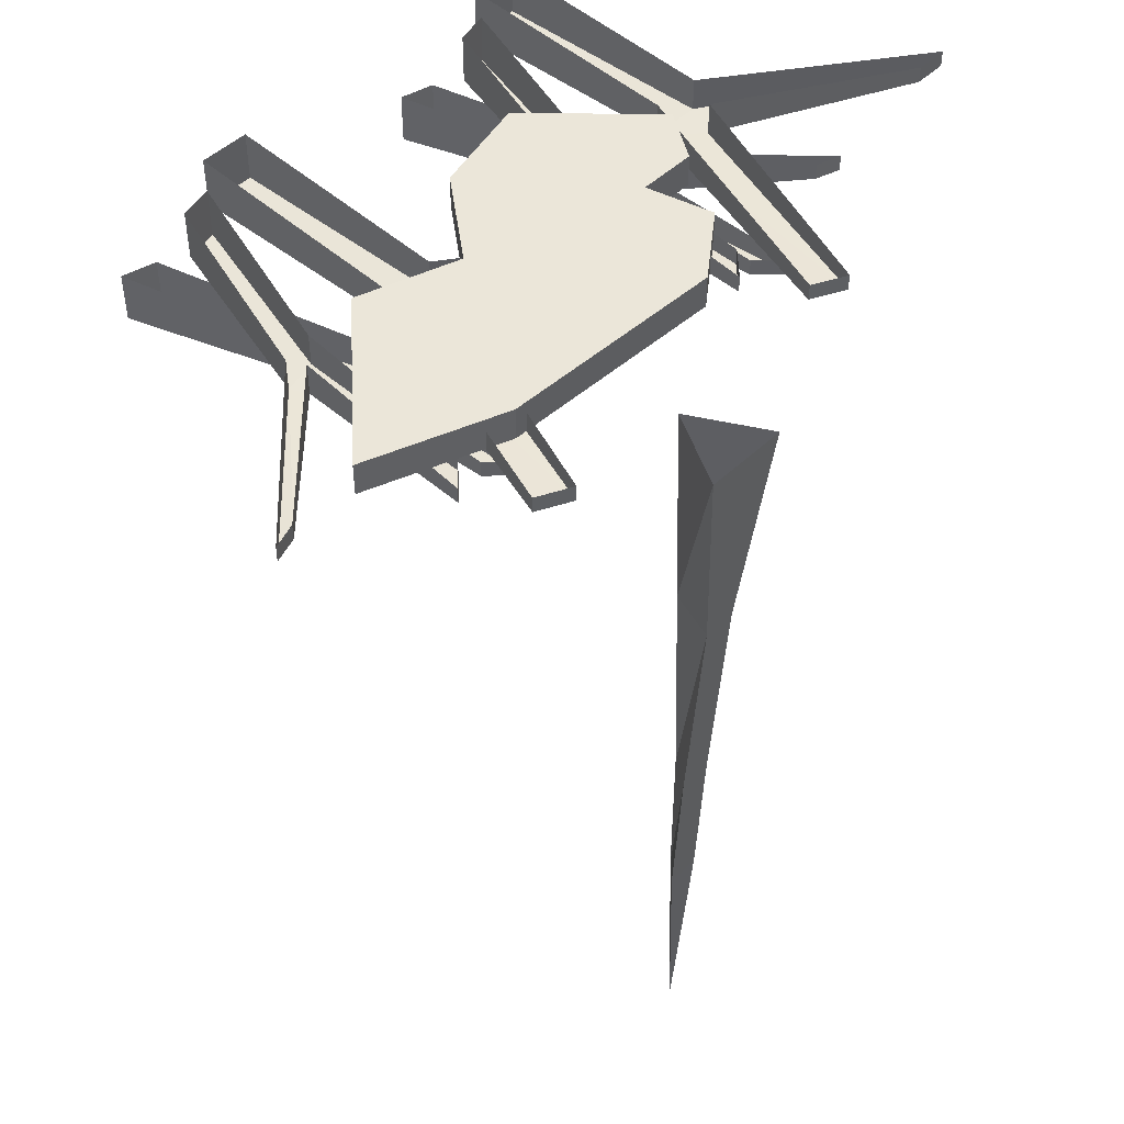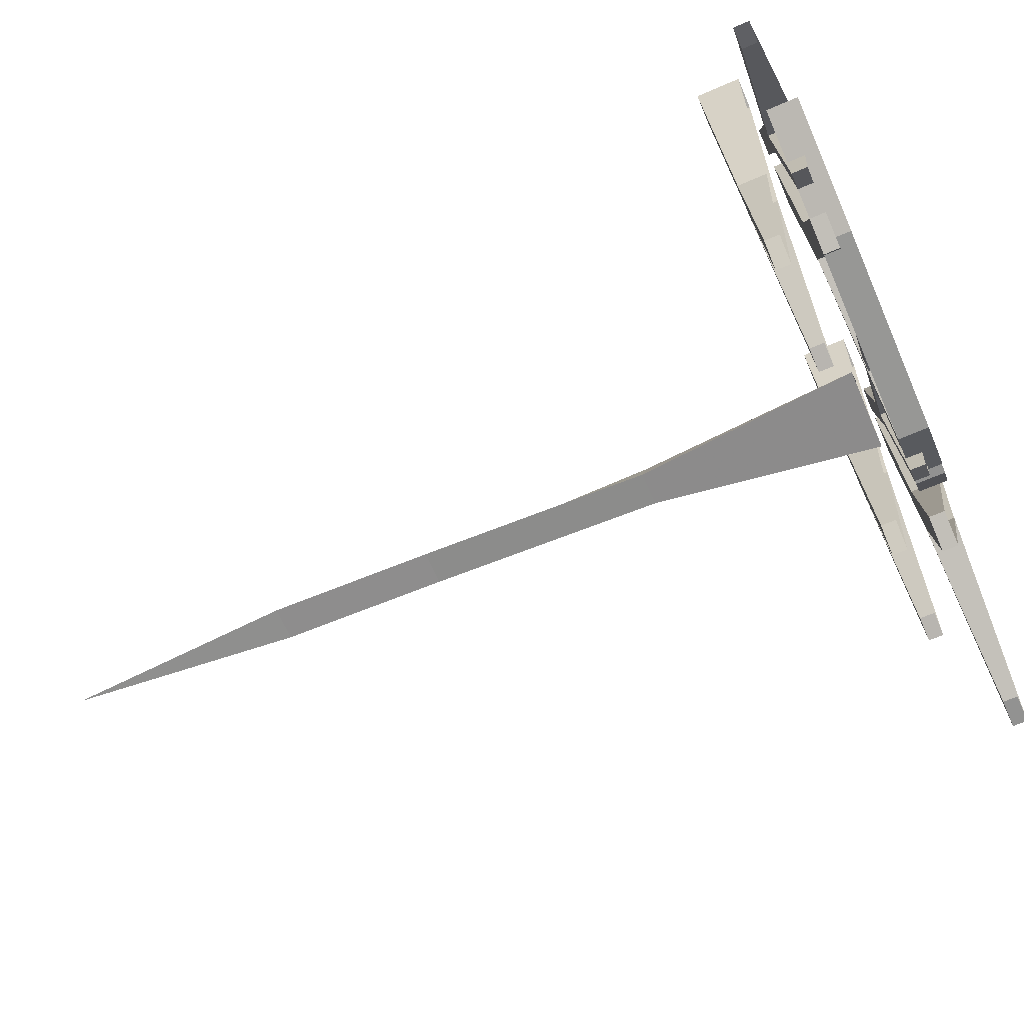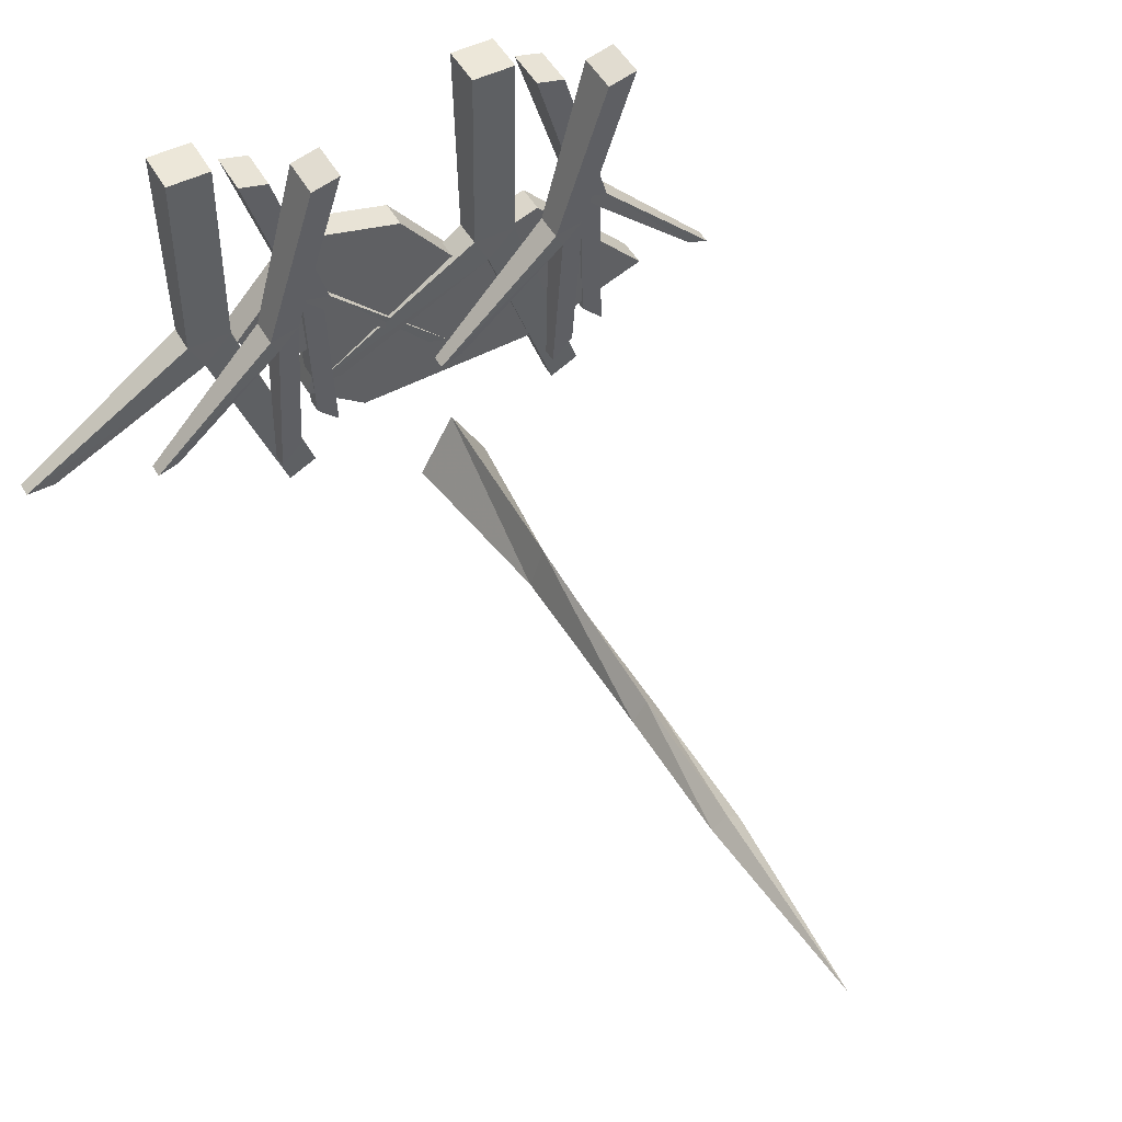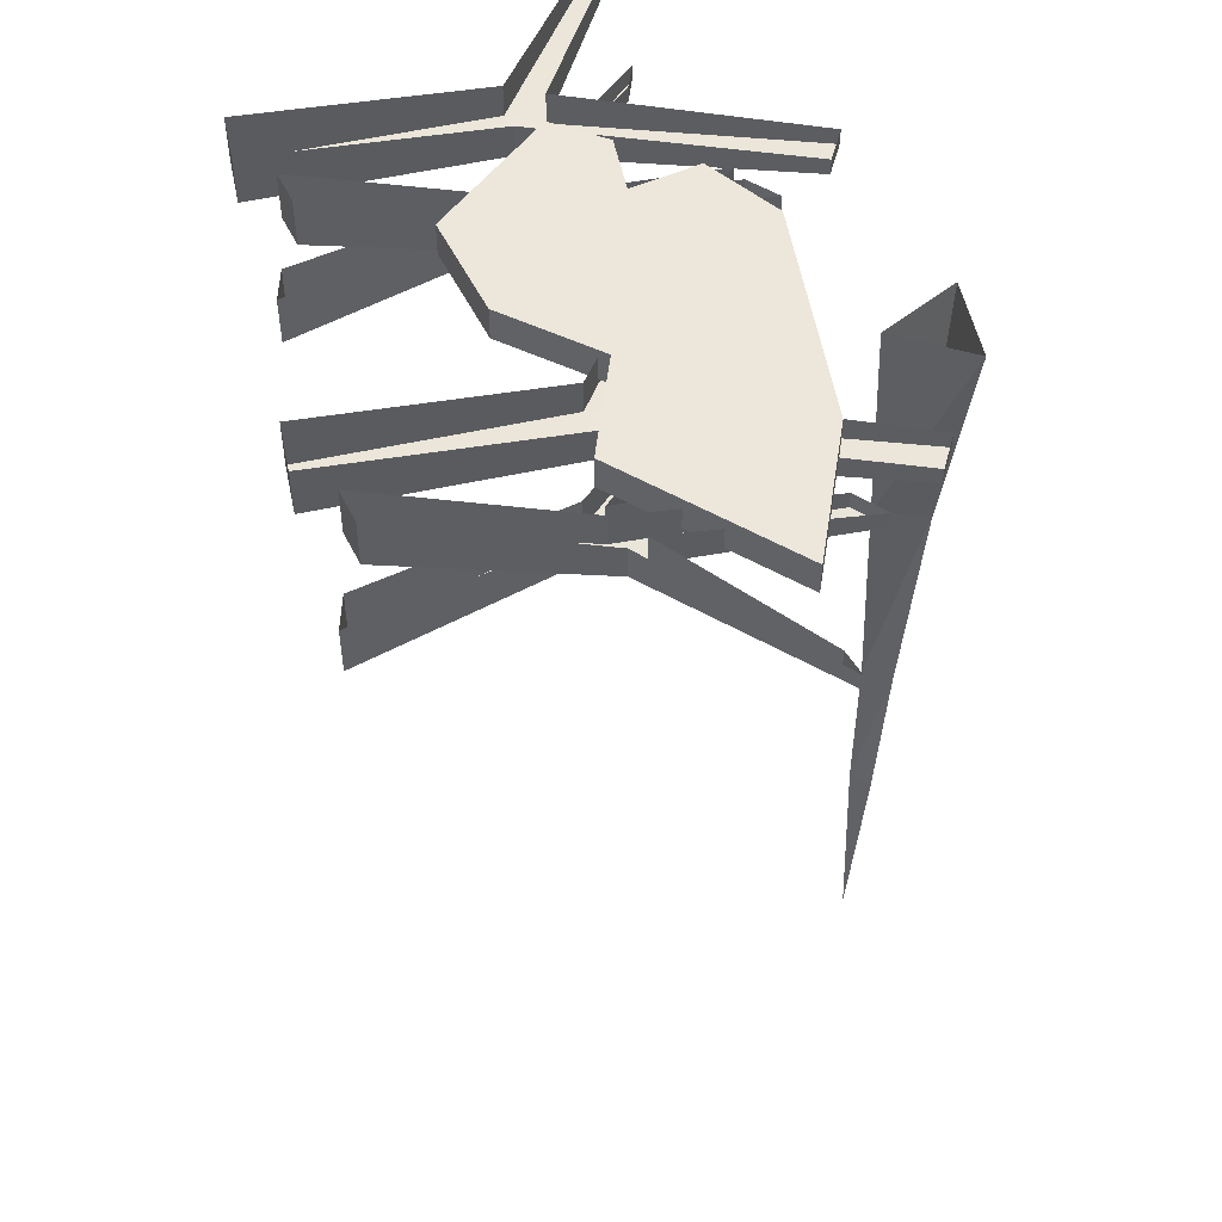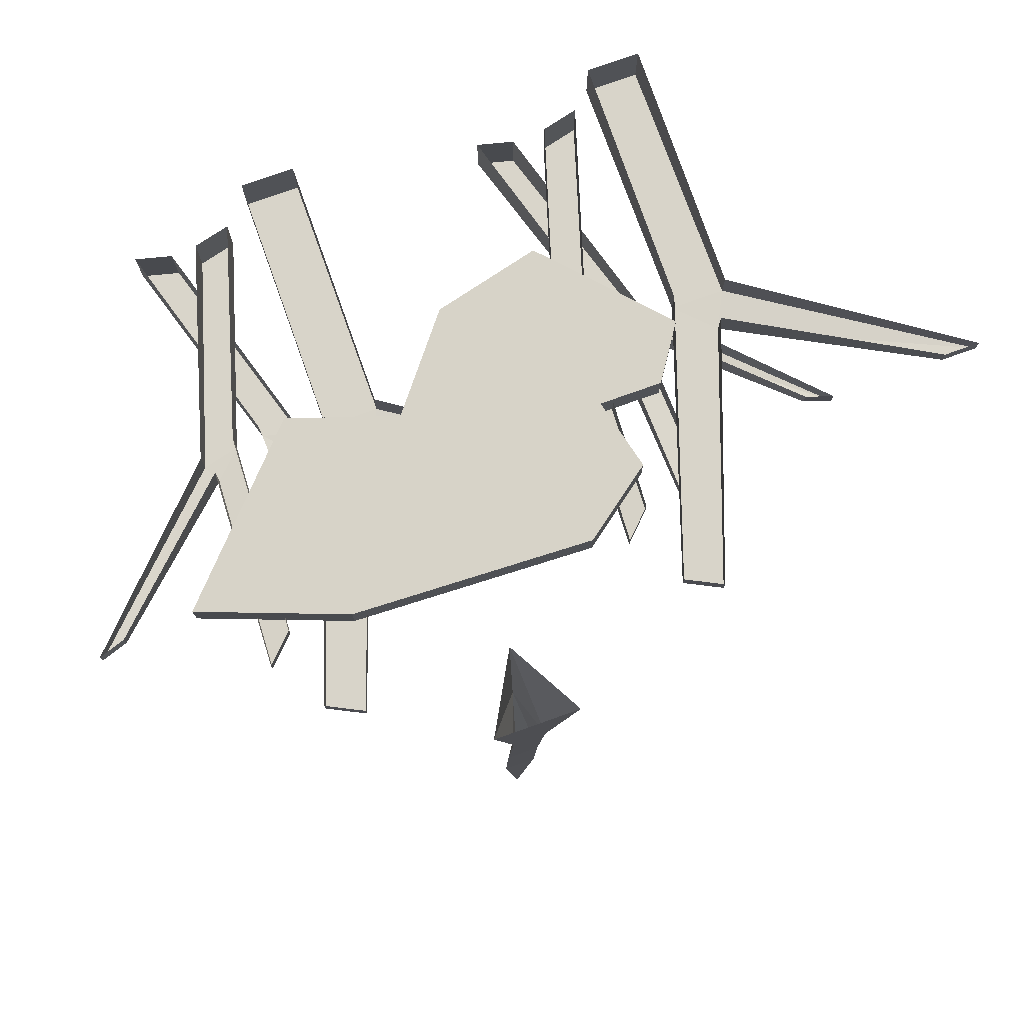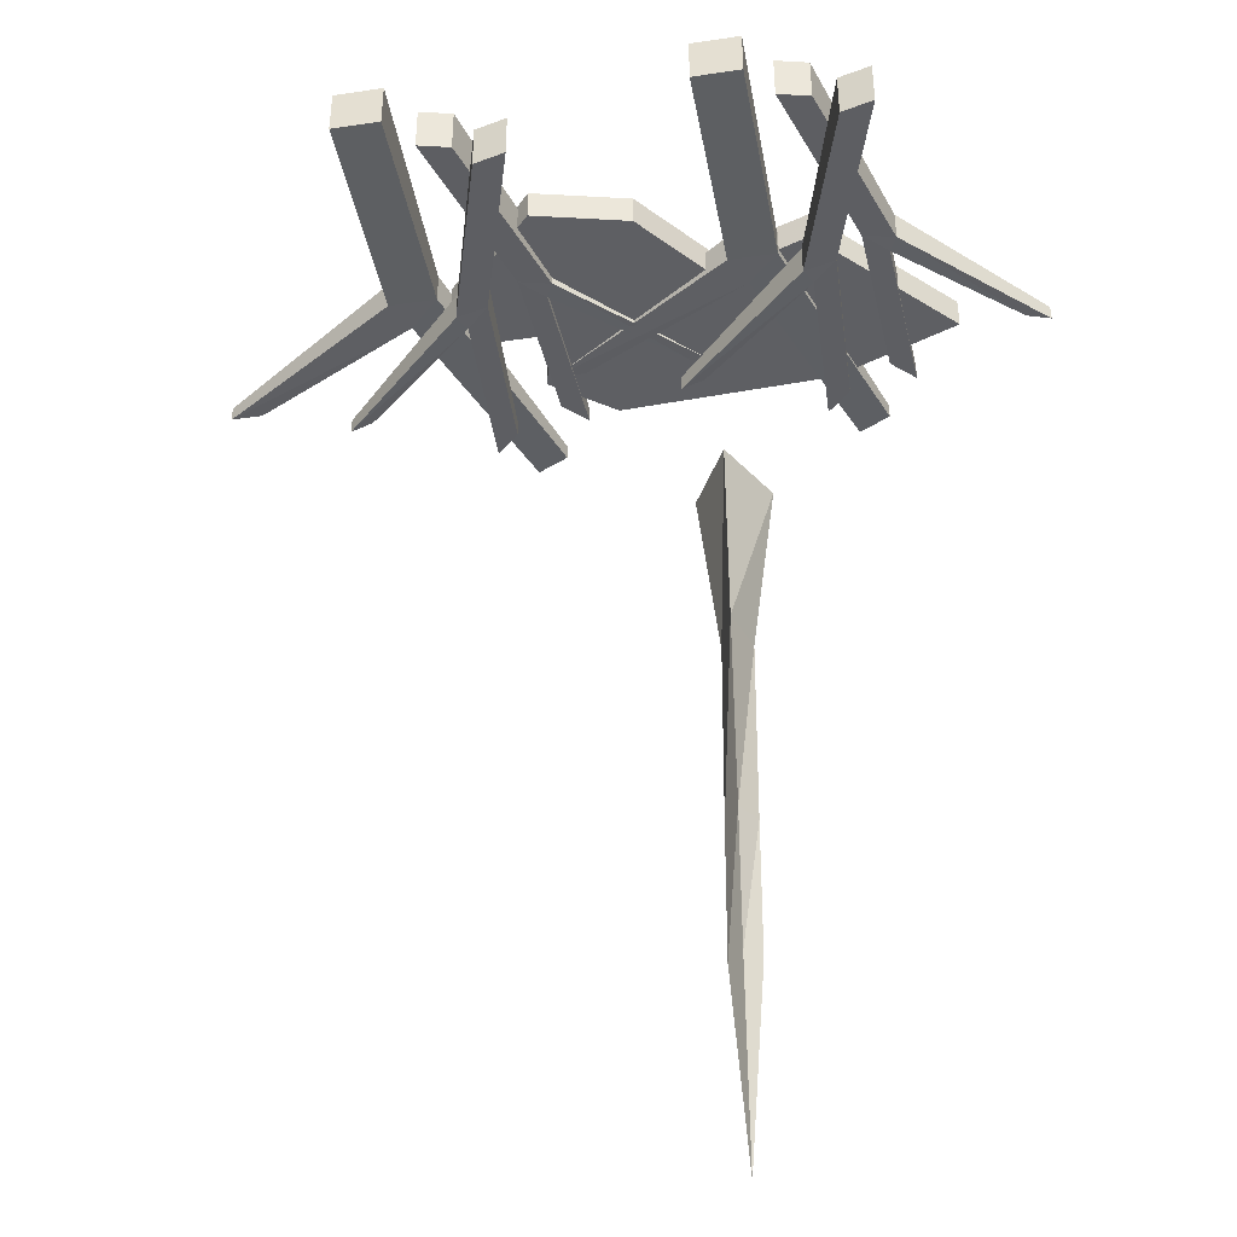
<metadata>
{"format":"obj","ext":"obj","renderer":"f3d","projection":"perspective","resolution":1024,"background":"white","views":[{"elev":48.3,"azim":133.4,"up":"+Y"},{"elev":-66.2,"azim":113.6,"up":"+Z"},{"elev":50.0,"azim":-28.6,"up":"+Z"},{"elev":52.3,"azim":78.3,"up":"+Y"},{"elev":77.2,"azim":160.4,"up":"+Y"},{"elev":-41.7,"azim":10.2,"up":"+Y"}]}
</metadata>
<code>
v 0.1172 -0.03125 -0.1953
v 0.2422 -0.03125 -0.1484
v 0.1172 -0.03125 -0.01562
v 0.02344 -0.03125 -0.04688
v -0.09375 -0.03125 -0.2031
v -0.09375 0 -0.2031
v 0.1172 0 -0.1953
v 0.2422 0 -0.1484
v 0.1172 0 -0.01562
v 0.02344 0 -0.04688
v -0.03906 -0.03125 0.03125
v -0.1406 -0.03125 -0.09375
v -0.1562 -0.03125 -0.1562
v -0.1562 0 -0.1562
v -0.1328 -0.03125 0.05469
v -0.2266 -0.03125 -0.04688
v -0.1953 -0.03125 -0.09375
v -0.1953 0 -0.09375
v -0.1406 0 -0.09375
v -0.03906 0 0.03125
v -0.1328 0 0.05469
v -0.2266 0 -0.04688
v 0.03906 -0.04688 0.1953
v 0.03906 0 0.1953
v 0.03906 -0.007812 -0.02344
v 0.03906 -0.03906 -0.02344
v 0.08594 -0.04688 0.1953
v 0.08594 0 0.1953
v 0.08594 -0.03906 -0.02344
v 0.08594 -0.007812 -0.02344
v 0.1641 -0.03125 -0.2578
v 0.1641 -0.01562 -0.2578
v 0.1328 -0.03125 -0.2734
v 0.1328 -0.01562 -0.2734
v 0.05469 -0.03906 -0.05469
v 0.05469 -0.007812 -0.05469
v -0.1172 -0.03125 -0.1484
v -0.1172 -0.01562 -0.1484
v -0.1484 -0.03125 -0.1484
v -0.1484 -0.01562 -0.1484
v 0.1953 -0.03906 -0.02344
v 0.1953 -0.007812 -0.02344
v 0.1406 0 0.1562
v 0.1406 -0.04688 0.1562
v 0.1641 -0.03906 -0.01562
v 0.1875 -0.03906 -0.03906
v 0.3047 -0.03125 -0.1484
v 0.3281 -0.03125 -0.1562
v 0.3281 -0.01562 -0.1562
v 0.3047 -0.01562 -0.1484
v 0.1875 -0.007812 -0.03906
v 0.1953 -0.03125 -0.2109
v 0.1953 -0.01562 -0.2109
v 0.1719 -0.03125 -0.1875
v 0.1719 -0.01562 -0.1875
v 0.1641 -0.007812 -0.01562
v 0.1094 -0.04688 0.1641
v 0.1094 0 0.1641
v 0.1641 -0.09375 0.1719
v 0.1641 -0.04688 0.1719
v 0.1094 -0.05469 -0.007812
v 0.1094 -0.08594 -0.007812
v 0.1953 -0.09375 0.1797
v 0.1953 -0.04688 0.1797
v 0.1406 -0.08594 0
v 0.1406 -0.05469 0
v 0.1328 -0.07812 -0.1719
v 0.1328 -0.0625 -0.1719
v 0.1094 -0.07812 -0.1953
v 0.1094 -0.0625 -0.1953
v 0.1172 -0.08594 -0.02344
v 0.1172 -0.05469 -0.02344
v 0 -0.07812 -0.1328
v 0 -0.0625 -0.1328
v -0.02344 -0.07812 -0.1406
v -0.02344 -0.0625 -0.1406
v 0.01562 -0.2578 -0.3125
v -0.01562 -0.2578 -0.3125
v -0.03906 -0.04688 -0.3281
v 0.03906 -0.04688 -0.3281
v 0 -0.2578 -0.2656
v 0 -0.4766 -0.2734
v 0.01562 -0.4766 -0.2969
v -0.01562 -0.4766 -0.2969
v 0 -0.04688 -0.2578
v -0.01562 -0.6328 -0.2891
v 0 -0.6328 -0.2734
v 0.01562 -0.6328 -0.2891
v 0 -0.8516 -0.2812
v -0.2812 -0.04688 0.1953
v -0.2812 0 0.1953
v -0.2812 -0.007812 -0.02344
v -0.2812 -0.03906 -0.02344
v -0.2344 -0.04688 0.1953
v -0.2344 0 0.1953
v -0.2344 -0.03906 -0.02344
v -0.2344 -0.007812 -0.02344
v -0.1562 -0.03125 -0.2578
v -0.1562 -0.01562 -0.2578
v -0.1875 -0.03125 -0.2734
v -0.1875 -0.01562 -0.2734
v -0.2656 -0.03906 -0.05469
v -0.2656 -0.007812 -0.05469
v -0.4375 -0.03125 -0.1484
v -0.4375 -0.01562 -0.1484
v -0.4688 -0.03125 -0.1484
v -0.4688 -0.01562 -0.1484
v -0.125 -0.03906 -0.02344
v -0.125 -0.007812 -0.02344
v -0.1797 0 0.1562
v -0.1797 -0.04688 0.1562
v -0.1562 -0.03906 -0.01562
v -0.1328 -0.03906 -0.03906
v -0.01562 -0.03125 -0.1484
v 0.007812 -0.03125 -0.1562
v 0.007812 -0.01562 -0.1562
v -0.01562 -0.01562 -0.1484
v -0.1328 -0.007812 -0.03906
v -0.125 -0.03125 -0.2109
v -0.125 -0.01562 -0.2109
v -0.1484 -0.03125 -0.1875
v -0.1484 -0.01562 -0.1875
v -0.1562 -0.007812 -0.01562
v -0.2109 -0.04688 0.1641
v -0.2109 0 0.1641
v -0.1562 -0.09375 0.1719
v -0.1562 -0.04688 0.1719
v -0.2109 -0.05469 -0.007812
v -0.2109 -0.08594 -0.007812
v -0.125 -0.09375 0.1797
v -0.125 -0.04688 0.1797
v -0.1797 -0.08594 0
v -0.1797 -0.05469 0
v -0.1875 -0.07812 -0.1719
v -0.1875 -0.0625 -0.1719
v -0.2109 -0.07812 -0.1953
v -0.2109 -0.0625 -0.1953
v -0.2031 -0.08594 -0.02344
v -0.2031 -0.05469 -0.02344
v -0.3203 -0.07812 -0.1328
v -0.3203 -0.0625 -0.1328
v -0.3438 -0.07812 -0.1406
v -0.3438 -0.0625 -0.1406
f 1 2 3
f 1 3 4
f 1 4 5
f 4 11 12
f 4 12 13
f 4 13 5
f 11 15 12
f 12 15 16
f 12 16 17
f 7 8 9
f 7 9 10
f 7 10 6
f 6 10 14
f 14 10 19
f 19 10 20
f 19 20 21
f 19 21 22
f 19 22 18
f 1 5 6
f 1 6 7
f 1 7 2
f 2 7 8
f 2 8 3
f 3 8 9
f 3 9 4
f 4 9 10
f 4 10 11
f 5 13 14
f 5 14 6
f 12 17 18
f 12 18 19
f 12 19 13
f 13 19 14
f 11 10 20
f 11 20 15
f 15 20 21
f 15 21 16
f 16 21 22
f 16 22 17
f 17 22 18
f 23 24 25
f 23 25 26
f 23 26 27
f 23 27 24
f 24 27 28
f 28 27 29
f 28 29 30
f 30 29 31
f 30 31 32
f 32 31 33
f 32 33 34
f 34 33 35
f 34 35 36
f 36 35 37
f 36 37 38
f 38 37 39
f 38 39 40
f 40 39 26
f 40 26 25
f 27 26 29
f 29 26 35
f 29 35 33
f 29 33 31
f 35 26 39
f 35 39 37
f 41 42 43
f 41 43 44
f 41 44 45
f 41 45 46
f 41 46 47
f 41 47 48
f 41 48 42
f 42 48 49
f 49 48 47
f 49 47 50
f 50 47 46
f 50 46 51
f 51 46 52
f 51 52 53
f 53 52 54
f 53 54 55
f 55 54 45
f 55 45 56
f 56 45 57
f 56 57 58
f 58 57 44
f 58 44 43
f 45 44 57
f 54 52 46
f 54 46 45
f 59 60 61
f 59 61 62
f 59 62 63
f 59 63 60
f 60 63 64
f 64 63 65
f 64 65 66
f 66 65 67
f 66 67 68
f 68 67 69
f 68 69 70
f 70 69 71
f 70 71 72
f 72 71 73
f 72 73 74
f 74 73 75
f 74 75 76
f 76 75 62
f 76 62 61
f 63 62 65
f 65 62 71
f 65 71 69
f 65 69 67
f 71 62 75
f 71 75 73
f 77 78 79
f 77 79 80
f 77 80 81
f 77 81 82
f 77 82 83
f 77 83 78
f 78 83 84
f 78 84 81
f 78 81 85
f 78 85 79
f 81 80 85
f 81 84 82
f 82 84 86
f 82 86 87
f 82 87 83
f 83 87 88
f 83 88 84
f 84 88 86
f 86 88 89
f 86 89 87
f 87 89 88
f 90 91 92
f 90 92 93
f 90 93 94
f 90 94 91
f 91 94 95
f 95 94 96
f 95 96 97
f 97 96 98
f 97 98 99
f 99 98 100
f 99 100 101
f 101 100 102
f 101 102 103
f 103 102 104
f 103 104 105
f 105 104 106
f 105 106 107
f 107 106 93
f 107 93 92
f 94 93 96
f 96 93 102
f 96 102 100
f 96 100 98
f 102 93 106
f 102 106 104
f 108 109 110
f 108 110 111
f 108 111 112
f 108 112 113
f 108 113 114
f 108 114 115
f 108 115 109
f 109 115 116
f 116 115 114
f 116 114 117
f 117 114 113
f 117 113 118
f 118 113 119
f 118 119 120
f 120 119 121
f 120 121 122
f 122 121 112
f 122 112 123
f 123 112 124
f 123 124 125
f 125 124 111
f 125 111 110
f 112 111 124
f 121 119 113
f 121 113 112
f 126 127 128
f 126 128 129
f 126 129 130
f 126 130 127
f 127 130 131
f 131 130 132
f 131 132 133
f 133 132 134
f 133 134 135
f 135 134 136
f 135 136 137
f 137 136 138
f 137 138 139
f 139 138 140
f 139 140 141
f 141 140 142
f 141 142 143
f 143 142 129
f 143 129 128
f 130 129 132
f 132 129 138
f 132 138 136
f 132 136 134
f 138 129 142
f 138 142 140

</code>
